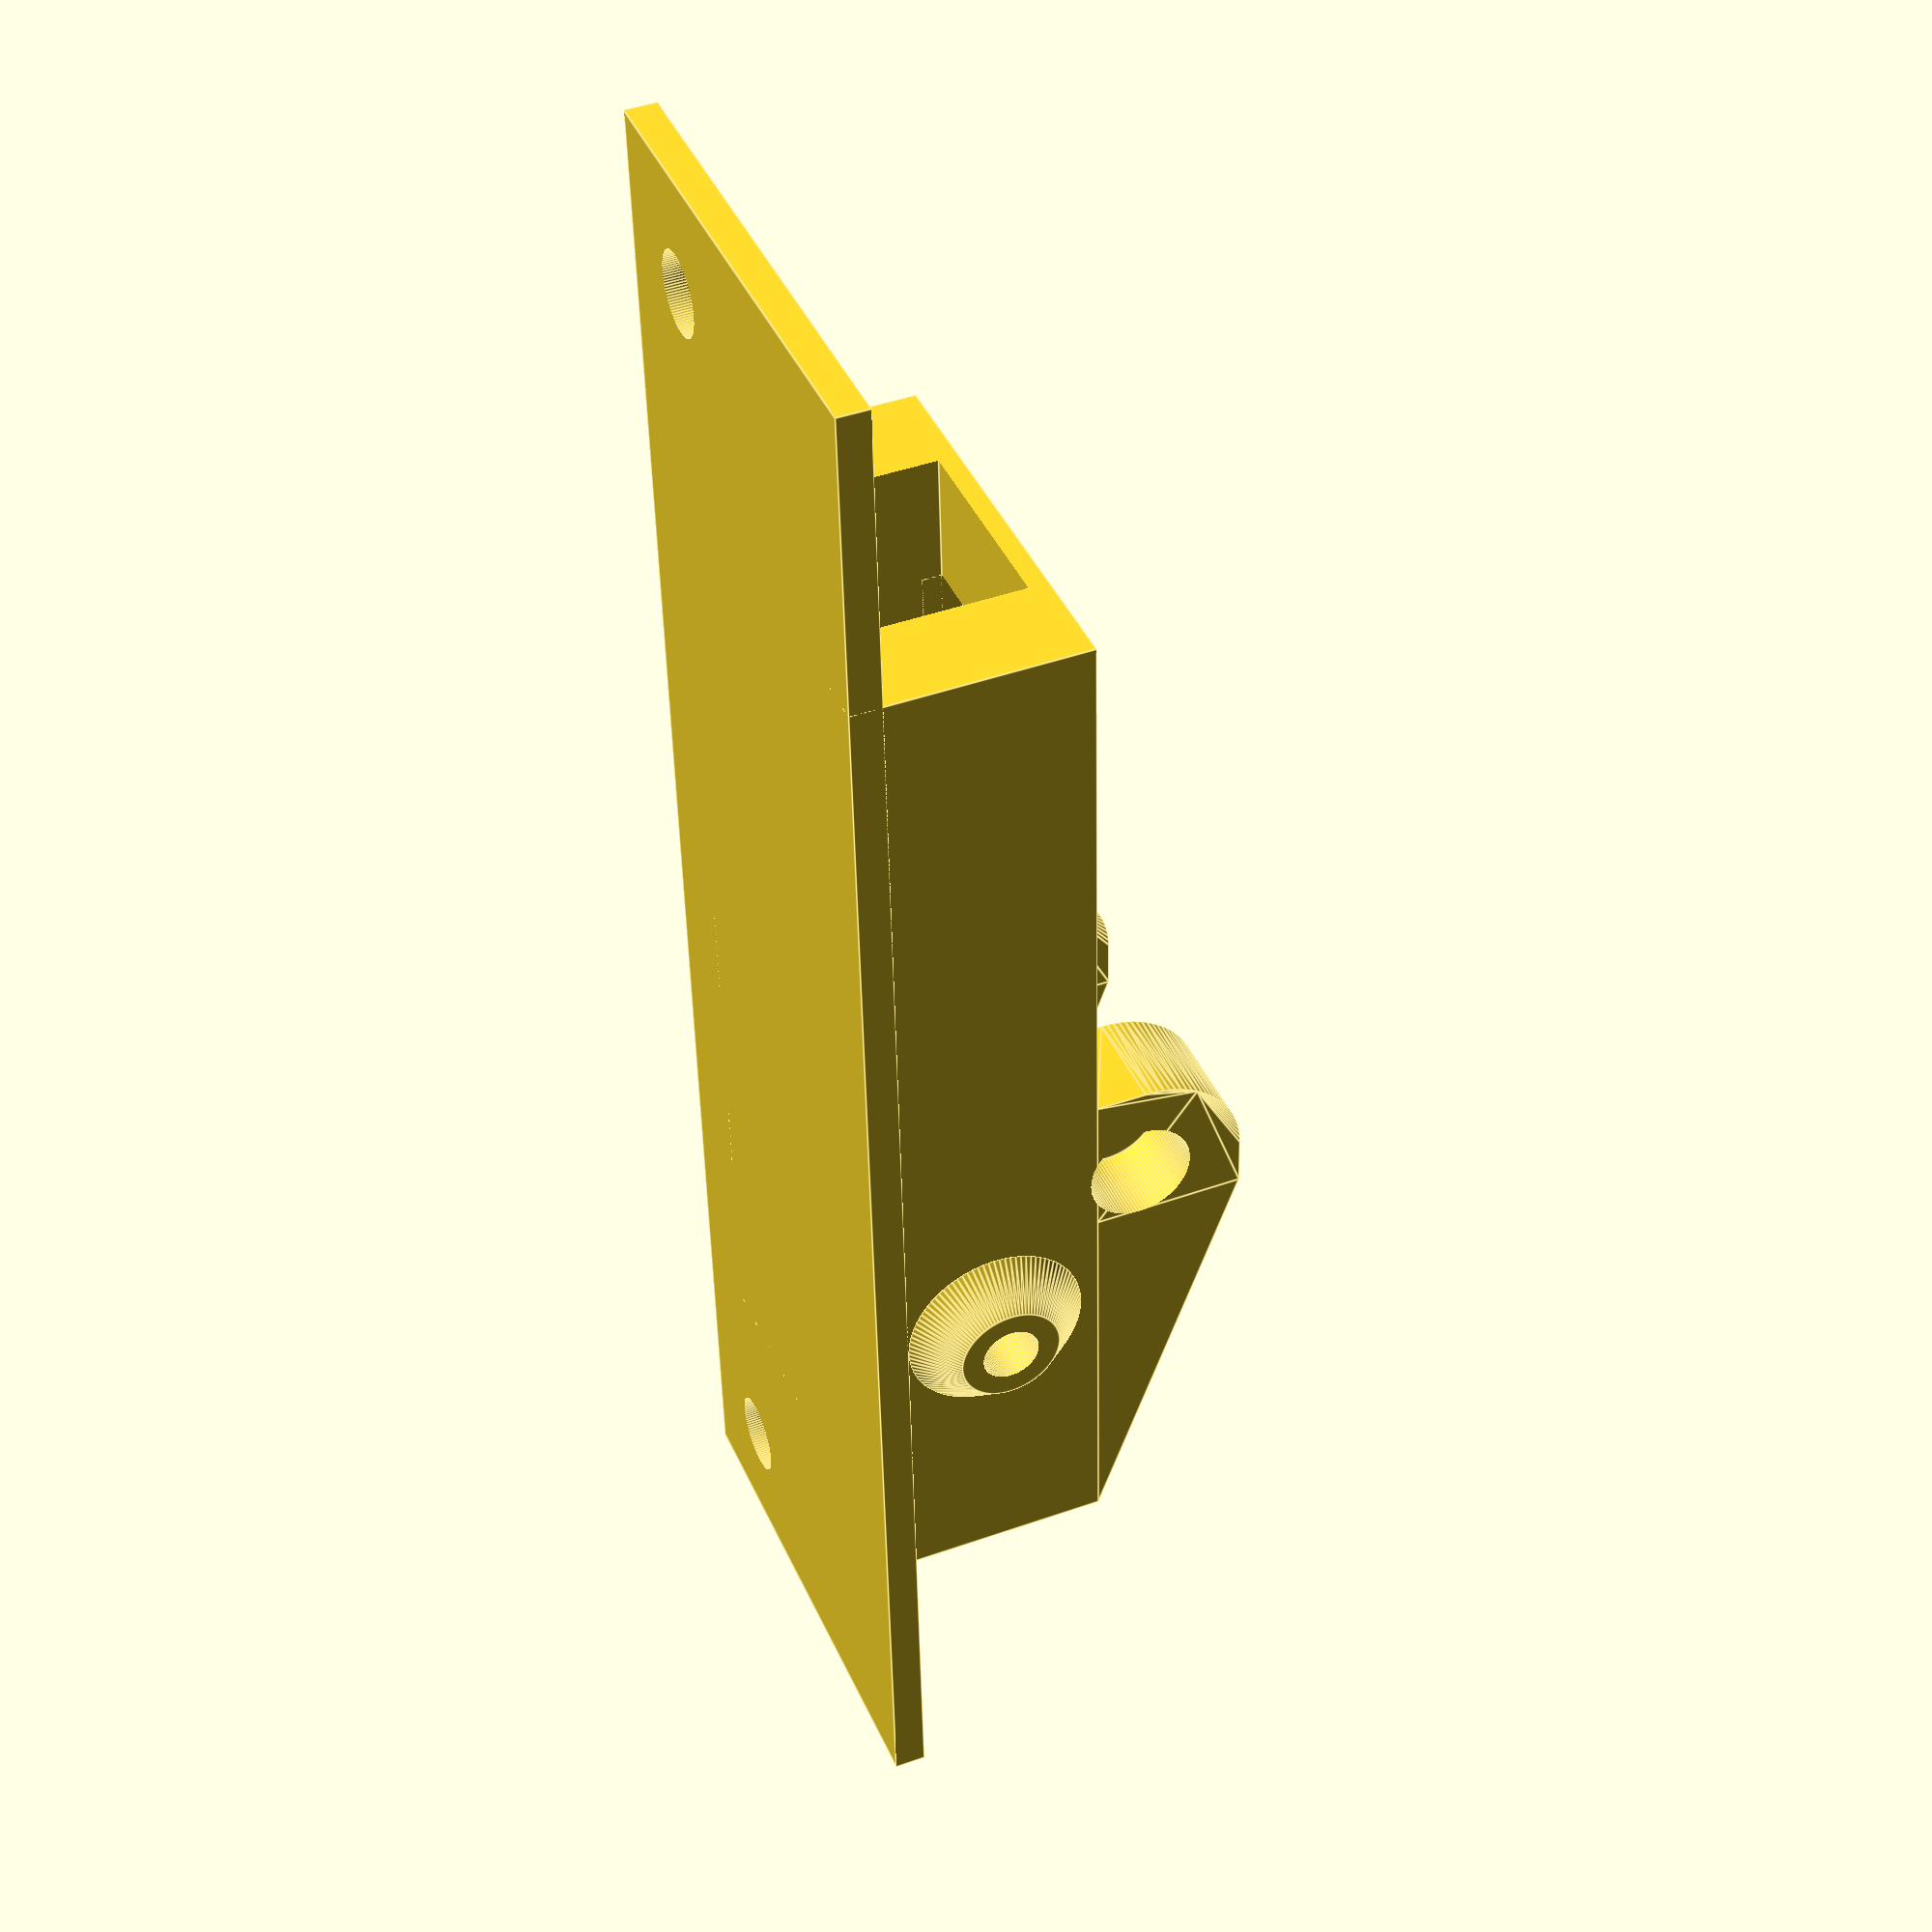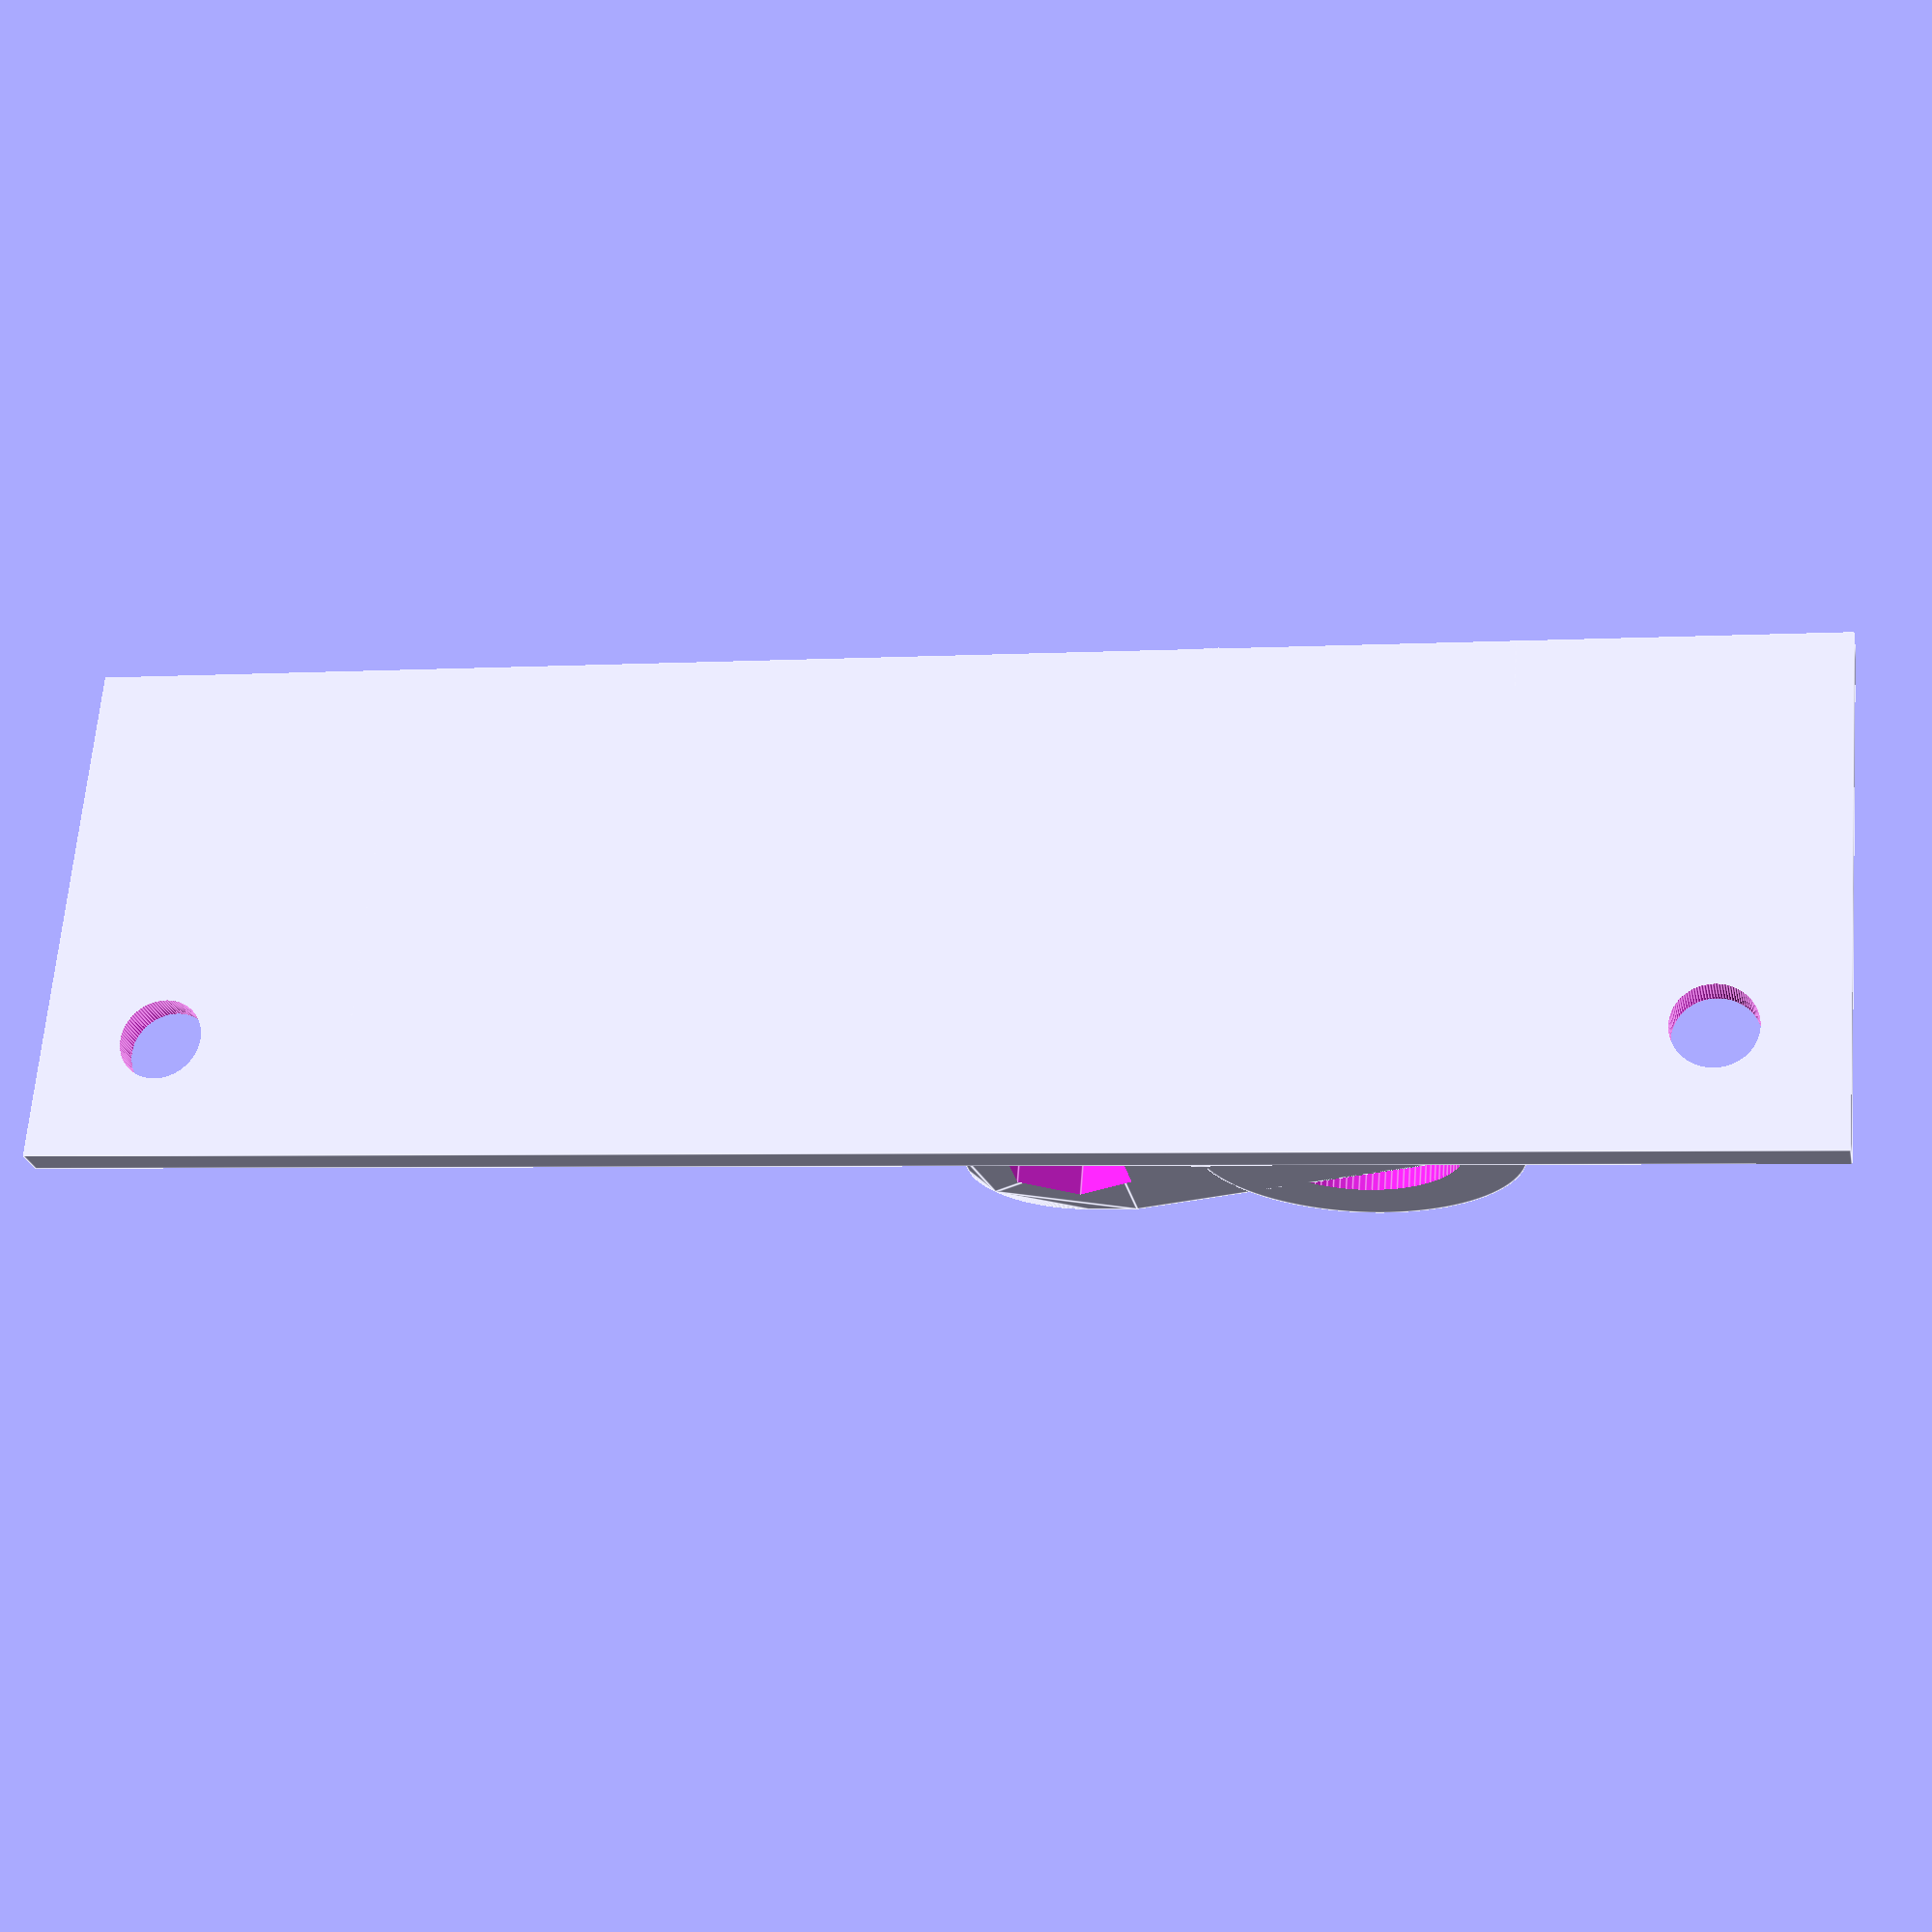
<openscad>
M3_RADIUS_TIGHT = 2.9 / 2;
M3_DIAMETER = 3.1;
M3_RADIUS = M3_DIAMETER / 2;
M4_DIAMETER = 4.1;
M4_RADIUS = M4_DIAMETER / 2;
WIDTH = 21;
LENGTH = 55;
INNER_WIDTH = 10.5;
SPRING_WIDTH = 25;
WALL_THICKNESS = WIDTH / 2 - INNER_WIDTH / 2; 
SPRING_CONE_THICKNESS = (SPRING_WIDTH - WIDTH) / 2;
CONE_INNER = M3_RADIUS + 1;
CONE_OUTER = CONE_INNER + 2;
CONE_HOLE_DEPTH = WALL_THICKNESS + SPRING_CONE_THICKNESS - 2;
SPRING_Y = 15;
SPRING_Z = 10 - CONE_OUTER;
SPRING_HOLDER_HEIGHT = 7.5;
PROBE_HOLE = 20 + SPRING_HOLDER_HEIGHT - 5.0;
BOTTOM_WALL_THICKNESS = 1;
RACK_HOLE_THICKNESS = 9;
TOP_WALL_THICKNESS = 1.6;
MAIN_THICKNESS = BOTTOM_WALL_THICKNESS + RACK_HOLE_THICKNESS + TOP_WALL_THICKNESS;
MOUNT_Z_FROM_RACK_TOP=10.7;
MOUNT_Z = MAIN_THICKNESS - TOP_WALL_THICKNESS - MOUNT_Z_FROM_RACK_TOP - M3_RADIUS;
TOP_MOUNT_BORDER = 4;
TOP_MOUNT_HOLE_SPACING = 74;
TOP_MOUNT_WIDTH = TOP_MOUNT_HOLE_SPACING + 2 * (TOP_MOUNT_BORDER + M4_RADIUS);
WIRE_BRACKET_THICKNESS = 1;
WIRE_BRACKET_OUTER_RADIUS = 8;
WIRE_BRACKET_INNER_RADIUS = 5;


module hole(h, r, center, fn=100)
{
   fudge = 1/cos(180/fn);
   cylinder(h=h,r=r*fudge,center=center,$fn=fn);
}

radius = 5;
module rounded_corner()
{
	difference()
	{
		cylinder(r=radius, h=WALL_THICKNESS / 2);
		x = radius * 2;	
		translate([-radius, -x, 0])
		cube([x, x, WALL_THICKNESS]);
		translate([-x, 0, 0])
		cube([x, x, WALL_THICKNESS]);
	}
}

module spring_holder()
{
	difference()
	{
		translate([0, 20, 0])
		{
			rotate([-90, 0, -90])
			linear_extrude(WALL_THICKNESS)
			polygon([[0, 0], [20, 0], [0, SPRING_HOLDER_HEIGHT]]);

			rotate([0, 90, 0])
			minkowski($fn=100)
			{
				cube([SPRING_HOLDER_HEIGHT - radius, SPRING_HOLDER_HEIGHT - radius, WALL_THICKNESS / 2]);
				rounded_corner();
			}
		}

		translate([-WALL_THICKNESS / 4, PROBE_HOLE, MOUNT_Z])
		{
			rotate([0, 90, 0])
			hole(r=M3_RADIUS, h = WALL_THICKNESS * 2);
		}
	}
}

module spring_cone()
{
	translate([0, SPRING_Y, SPRING_Z])
	rotate([0, -90, 0])
	cylinder(h=SPRING_CONE_THICKNESS, r1=CONE_OUTER, r2=CONE_INNER, $fn=100);
}

module top_mounting_plate()
{
	difference()
	{
		screw_head_extra = 2;
		x = WIDTH - WALL_THICKNESS + screw_head_extra + M4_DIAMETER + TOP_MOUNT_BORDER;
		hole_pos = TOP_MOUNT_WIDTH / 2 - TOP_MOUNT_BORDER - M4_RADIUS;
		y_trans = -(TOP_MOUNT_WIDTH - LENGTH) / 2;
		translate([-x + WIDTH, -(TOP_MOUNT_WIDTH - LENGTH) / 2, MAIN_THICKNESS - TOP_WALL_THICKNESS])
		cube([x, TOP_MOUNT_WIDTH, TOP_WALL_THICKNESS]);
		translate([WALL_THICKNESS - M4_RADIUS - screw_head_extra, y_trans + TOP_MOUNT_BORDER + M4_RADIUS, MAIN_THICKNESS - 0.1])
		hole(r=M4_RADIUS, h=TOP_WALL_THICKNESS * 2, center=true);
		translate([WALL_THICKNESS - M4_RADIUS - screw_head_extra, y_trans + TOP_MOUNT_BORDER + M4_RADIUS + TOP_MOUNT_HOLE_SPACING, MAIN_THICKNESS - 0.1])
		hole(r=M4_RADIUS, h=TOP_WALL_THICKNESS * 2, center=true);
	}
}

module rack_holder()
{
	difference()
	{
		cube([WIDTH, LENGTH, MAIN_THICKNESS]);
		translate([WALL_THICKNESS, -1, BOTTOM_WALL_THICKNESS])
		cube([INNER_WIDTH, 60, RACK_HOLE_THICKNESS]); 
		translate([WALL_THICKNESS, 6.5, -BOTTOM_WALL_THICKNESS])
		cube([INNER_WIDTH, LENGTH - 2 * 6.5 , BOTTOM_WALL_THICKNESS * 3]);
	}
}

module holes()
{
	translate([-WALL_THICKNESS + 3, PROBE_HOLE, MOUNT_Z])
	{
		rotate([0, 90, 0])
		hole(r=2.85, h = WALL_THICKNESS, center=false, fn=6);
	}

	translate([WIDTH - 4, PROBE_HOLE, MOUNT_Z])
	{
		rotate([0, 90, 0])
		hole(r=2.6, h = WALL_THICKNESS, center=false);
	}

	translate([-SPRING_CONE_THICKNESS + CONE_HOLE_DEPTH, SPRING_Y, SPRING_Z])
	rotate([0, -90, 0])
	hole(r=M3_RADIUS_TIGHT, h = 30, center=false);

	translate([30 + WIDTH + SPRING_CONE_THICKNESS - CONE_HOLE_DEPTH, SPRING_Y, SPRING_Z])
	rotate([0, -90, 0])
	hole(r=M3_RADIUS_TIGHT, h = 30, center=false);
}

module wire_bracket()
{
	$fn=100;
	rotate([0, 90, 0])
	translate([0, WIRE_BRACKET_OUTER_RADIUS, 0])
	difference()
	{
		cylinder(r=WIRE_BRACKET_OUTER_RADIUS, h=WIRE_BRACKET_THICKNESS);
		translate([0, 0, -0.1])
		cylinder(r=WIRE_BRACKET_INNER_RADIUS, h=WIRE_BRACKET_THICKNESS + 0.2);
	}
}

module body()
{
	rack_holder();
	spring_holder();
	spring_cone();
	translate([WIDTH, 0, 0])
	mirror([1, 0, 0])
	{
		spring_holder();
		spring_cone();
	}
	wire_bracket();

	top_mounting_plate();
}


module probe_holder()
{
	difference()
	{
		body();		
		holes();
	}

}

rotate([180, 0, 0])
probe_holder();


</openscad>
<views>
elev=315.7 azim=182.9 roll=247.5 proj=p view=edges
elev=25.1 azim=265.3 roll=191.7 proj=p view=edges
</views>
